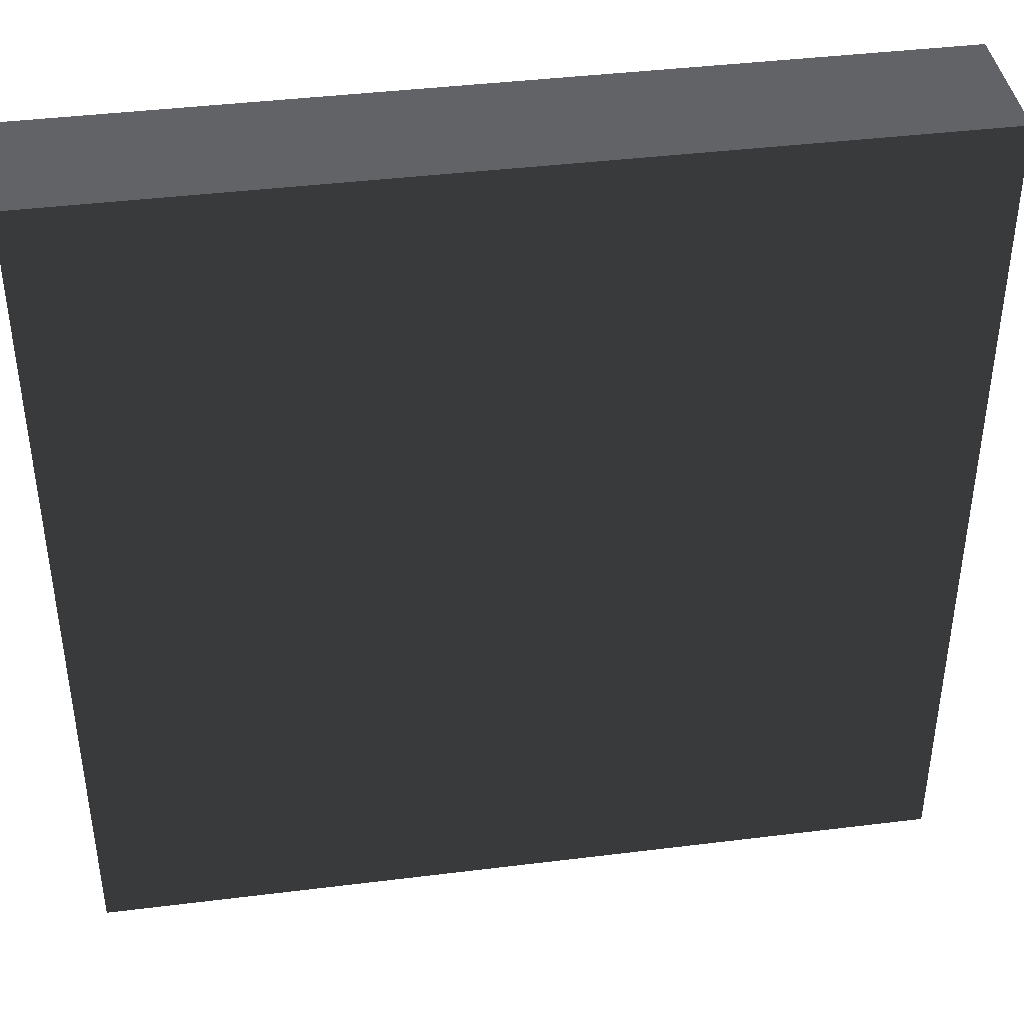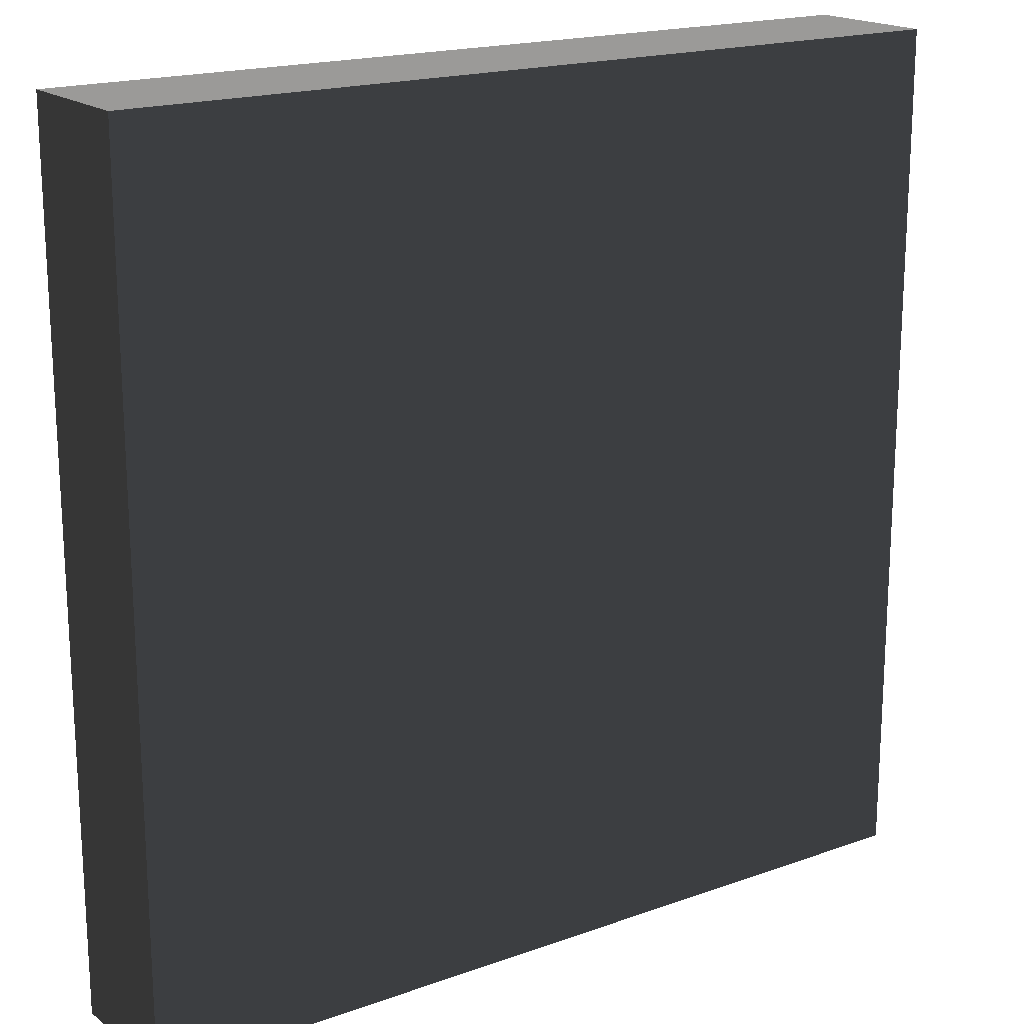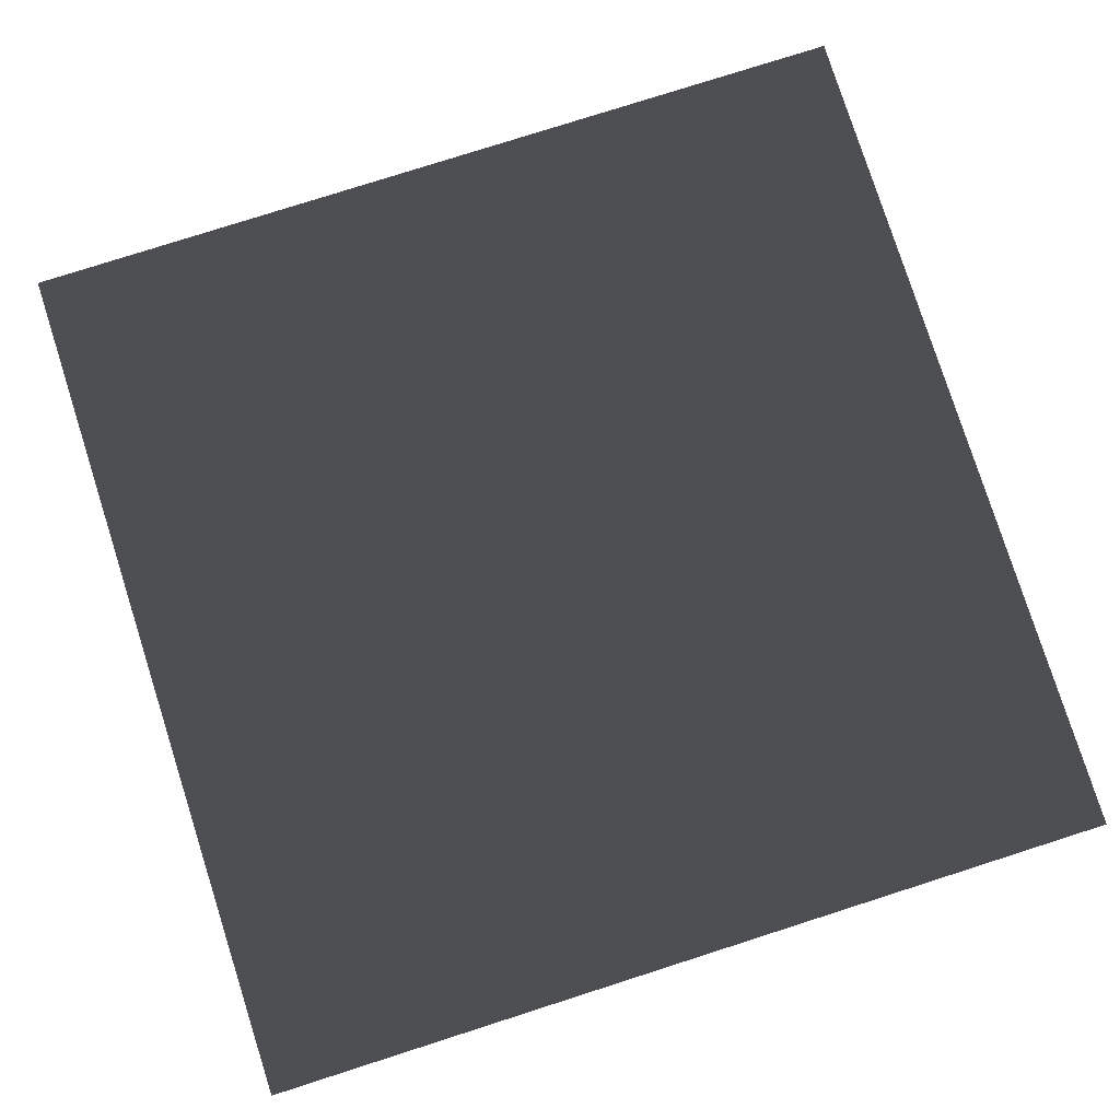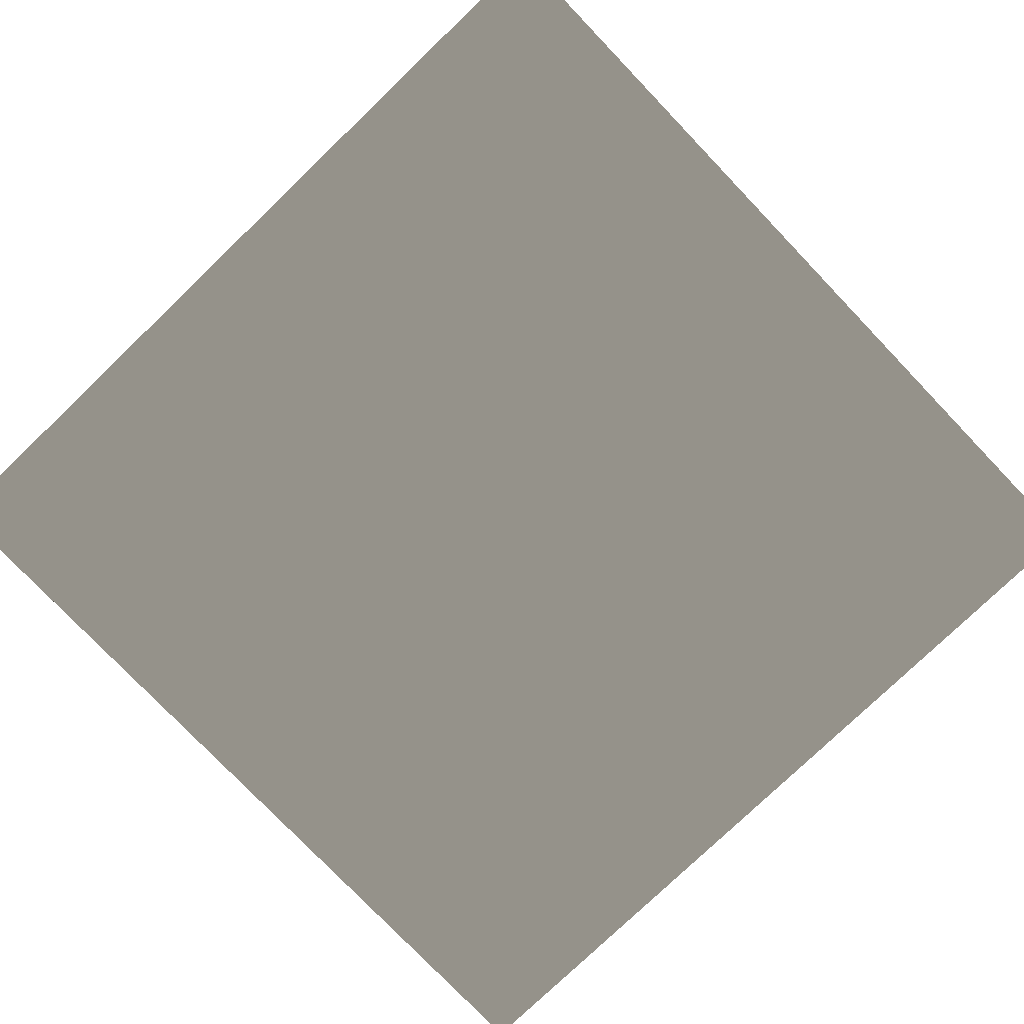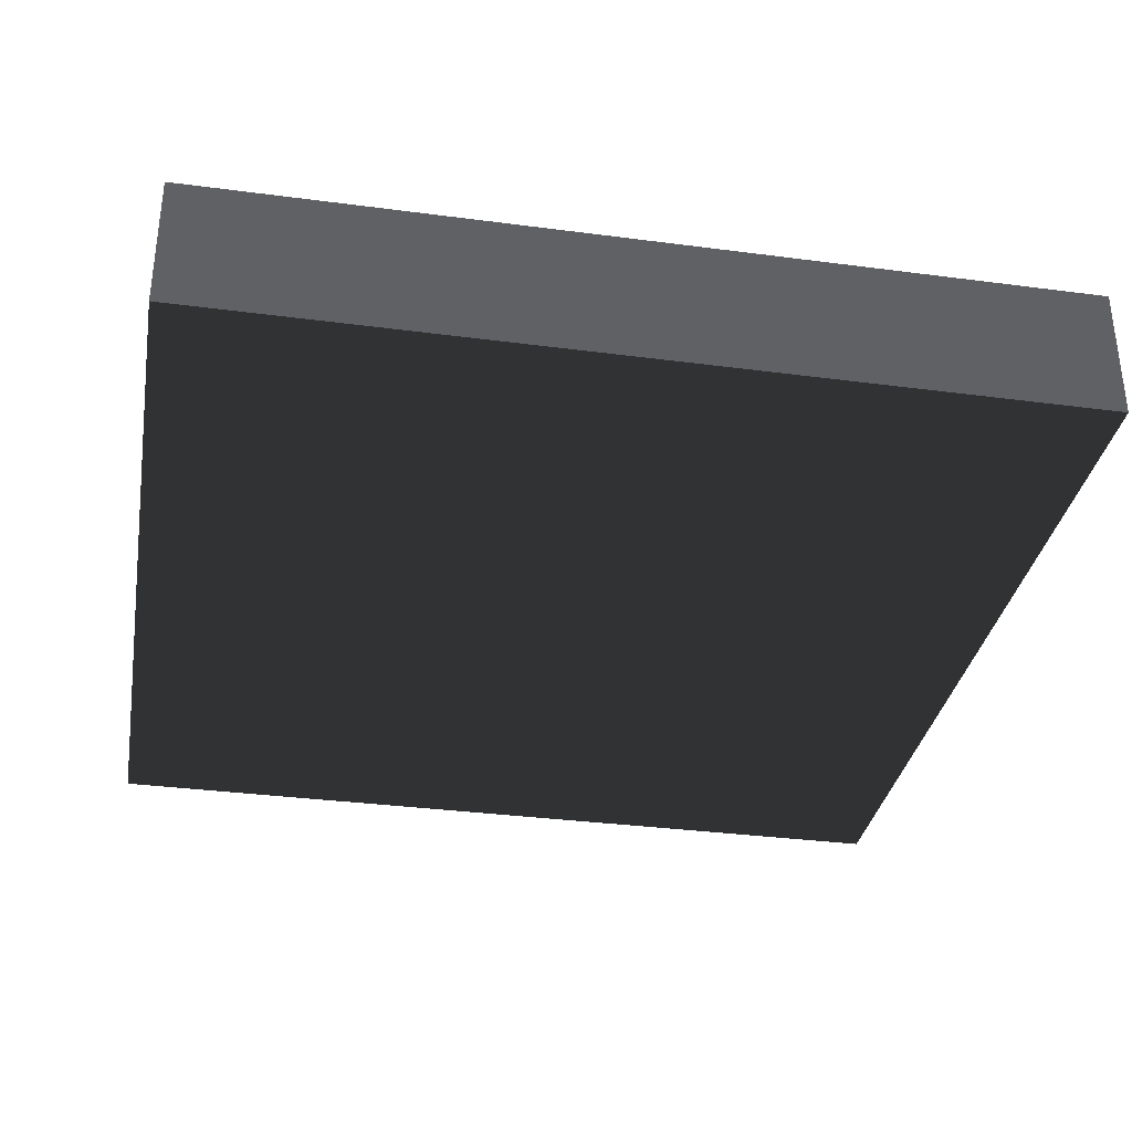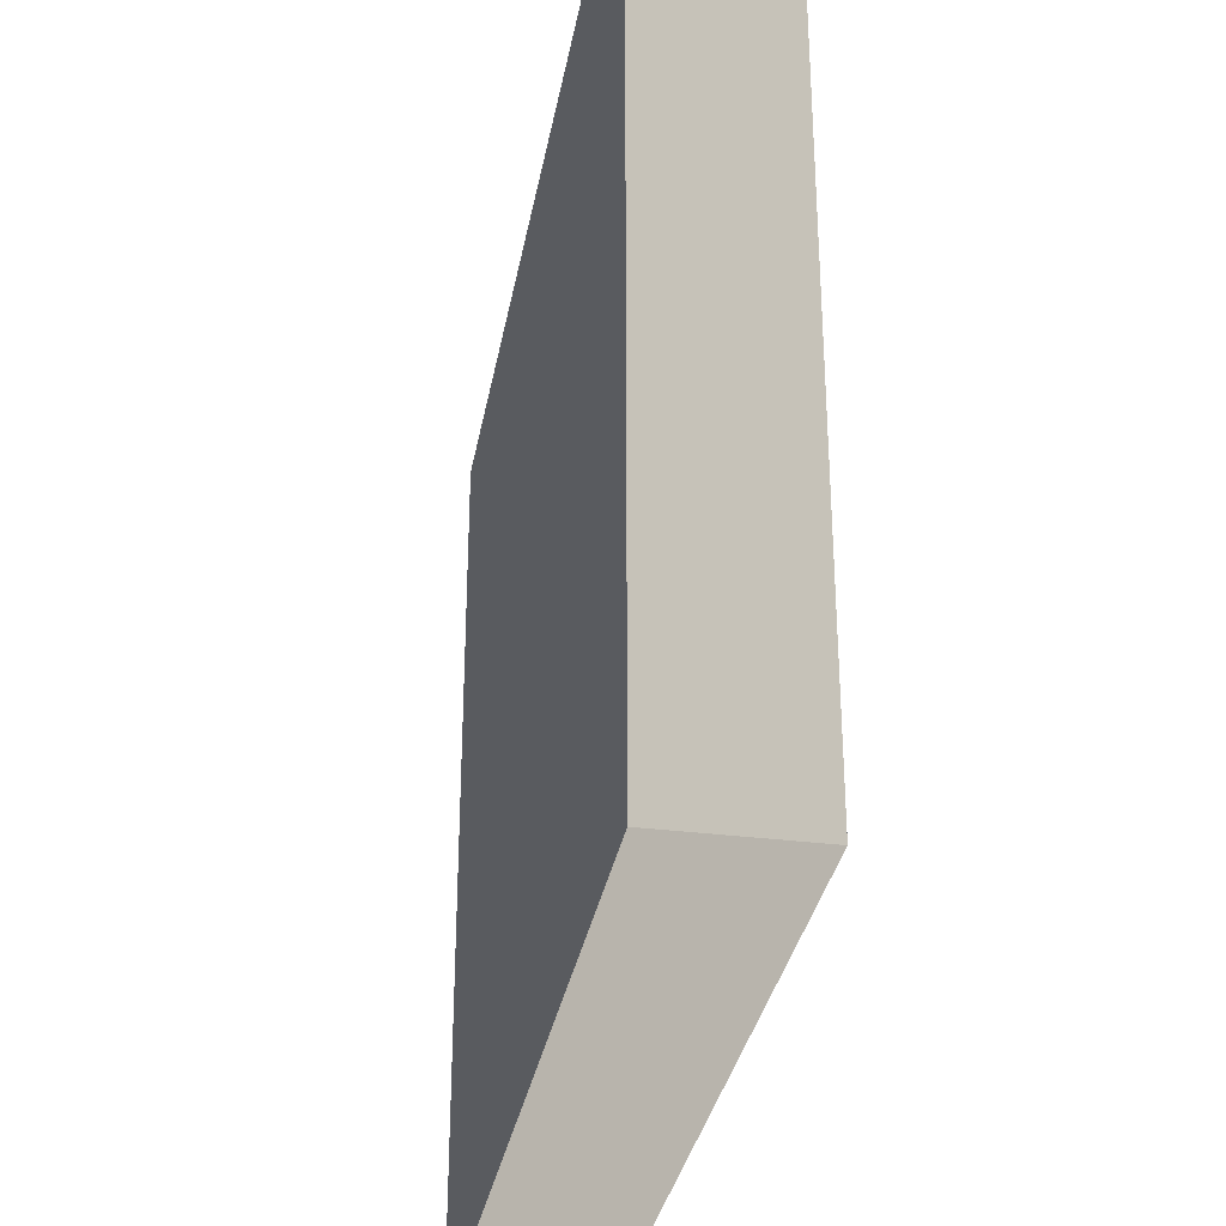
<metadata>
{"format":"obj","ext":"obj","renderer":"f3d","projection":"perspective","resolution":1024,"background":"white","views":[{"elev":40.9,"azim":171.4,"up":"+Y"},{"elev":18.4,"azim":145.4,"up":"+Y"},{"elev":79.1,"azim":162.3,"up":"+Z"},{"elev":-78.2,"azim":43.8,"up":"+Z"},{"elev":-33.6,"azim":169.8,"up":"+Z"},{"elev":-32.7,"azim":-100.0,"up":"+Y"}]}
</metadata>
<code>
v -1.352 -1.352 -0.2109
v -1.352 1.352 -0.2109
v -1.352 1.352 0.2109
v -1.352 -1.352 0.2109
v -1.352 1.352 -0.2109
v 1.352 1.352 -0.2109
v 1.352 1.352 0.2109
v -1.352 1.352 0.2109
v 1.352 1.352 -0.2109
v 1.352 -1.352 -0.2109
v 1.352 -1.352 0.2109
v 1.352 1.352 0.2109
v 1.352 -1.352 -0.2109
v -1.352 -1.352 -0.2109
v -1.352 -1.352 0.2109
v 1.352 -1.352 0.2109
v -1.352 1.352 -0.2109
v -1.352 -1.352 -0.2109
v 1.352 -1.352 -0.2109
v 1.352 1.352 -0.2109
v 1.352 1.352 0.2109
v 1.352 -1.352 0.2109
v -1.352 -1.352 0.2109
v -1.352 1.352 0.2109
g Green_top_(16)_912_26
f 1 3 2
f 1 4 3
f 5 7 6
f 5 8 7
f 9 11 10
f 9 12 11
f 13 15 14
f 13 16 15
f 17 19 18
f 17 20 19
f 21 23 22
f 21 24 23

</code>
